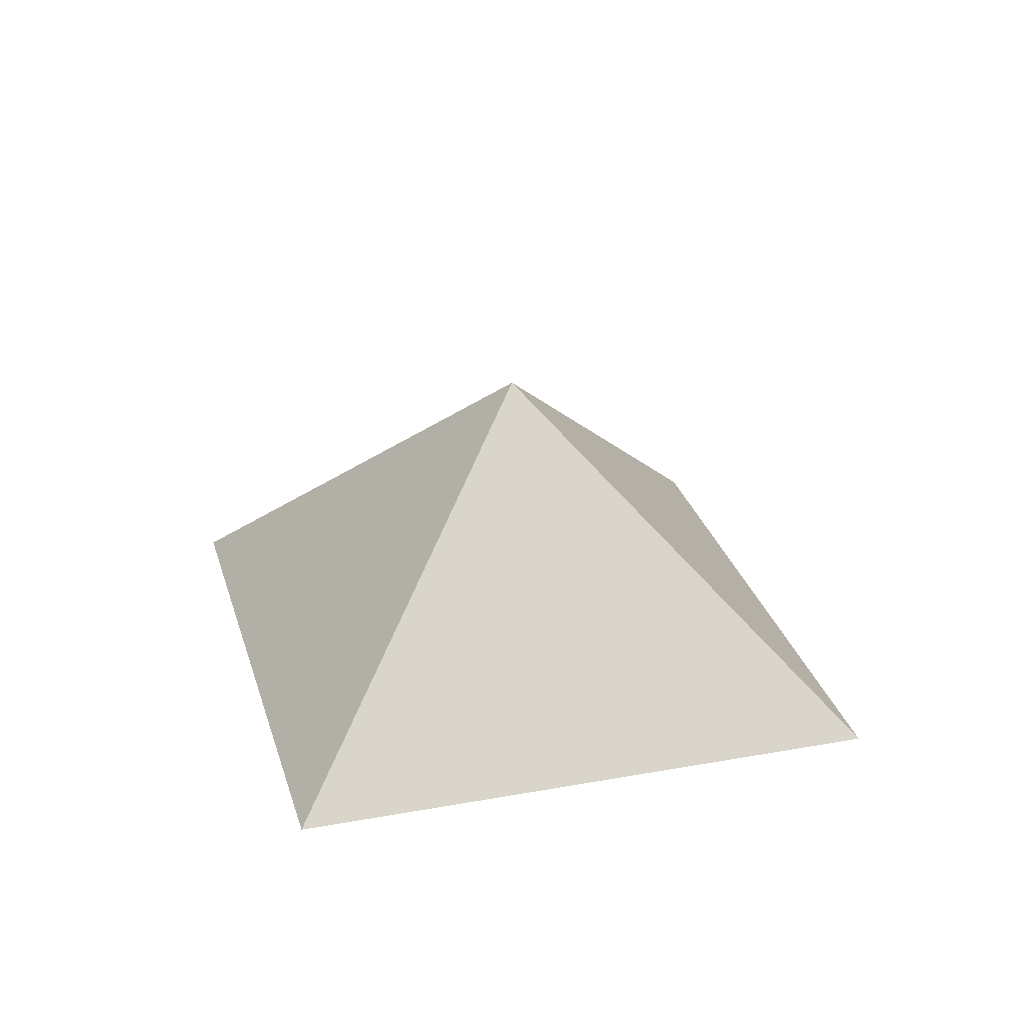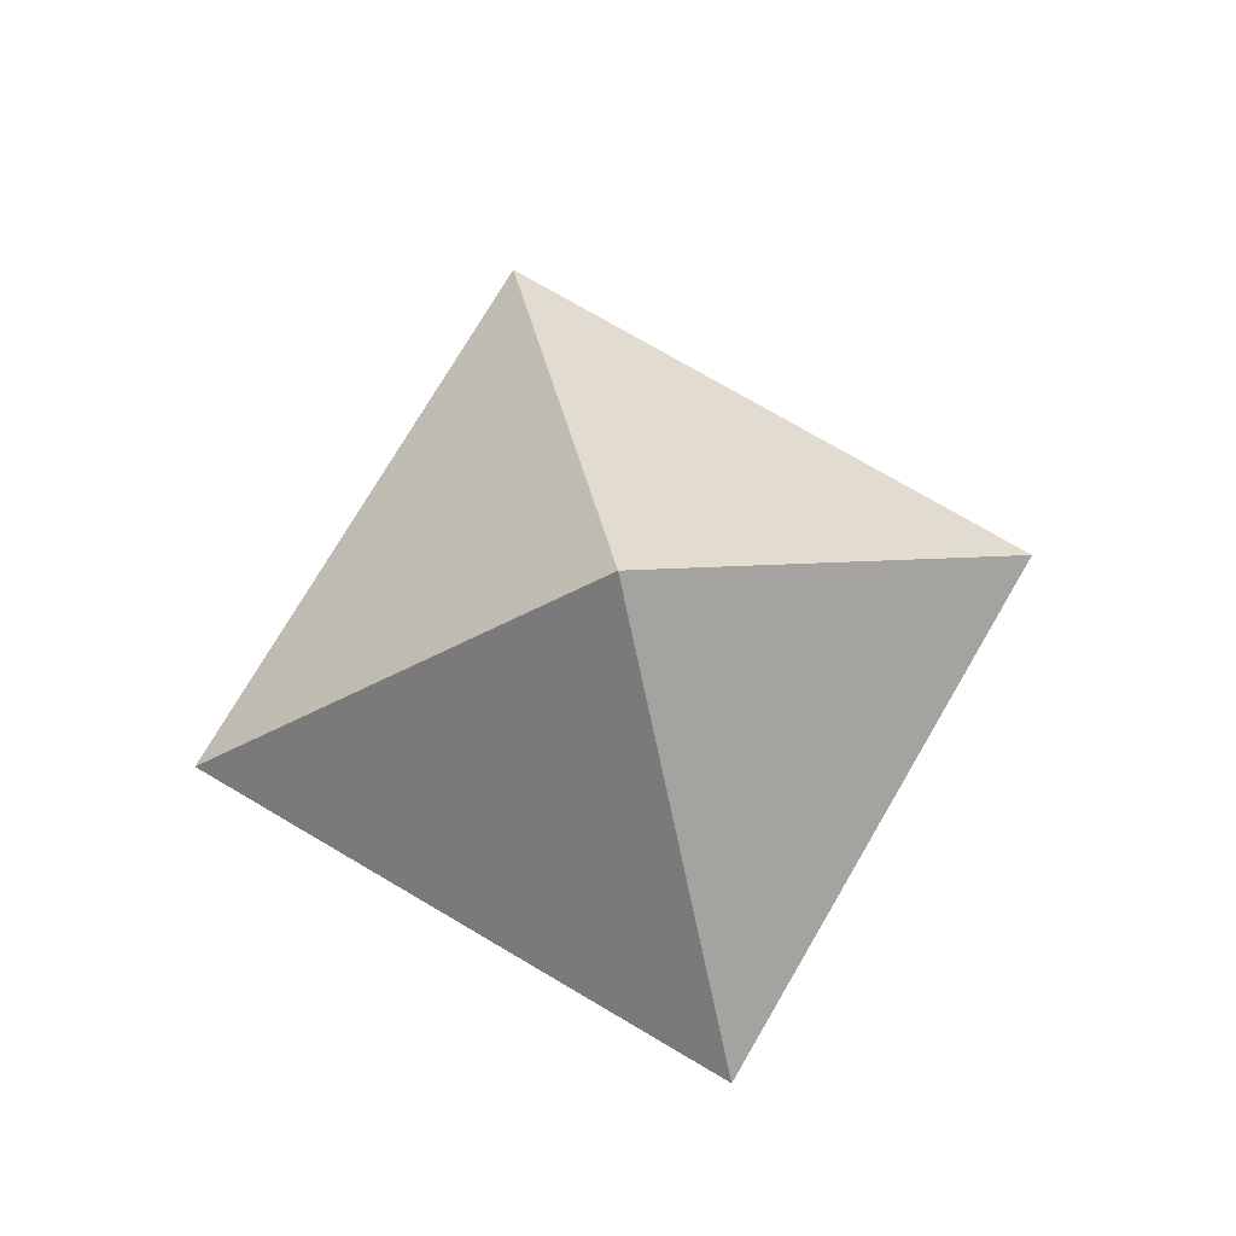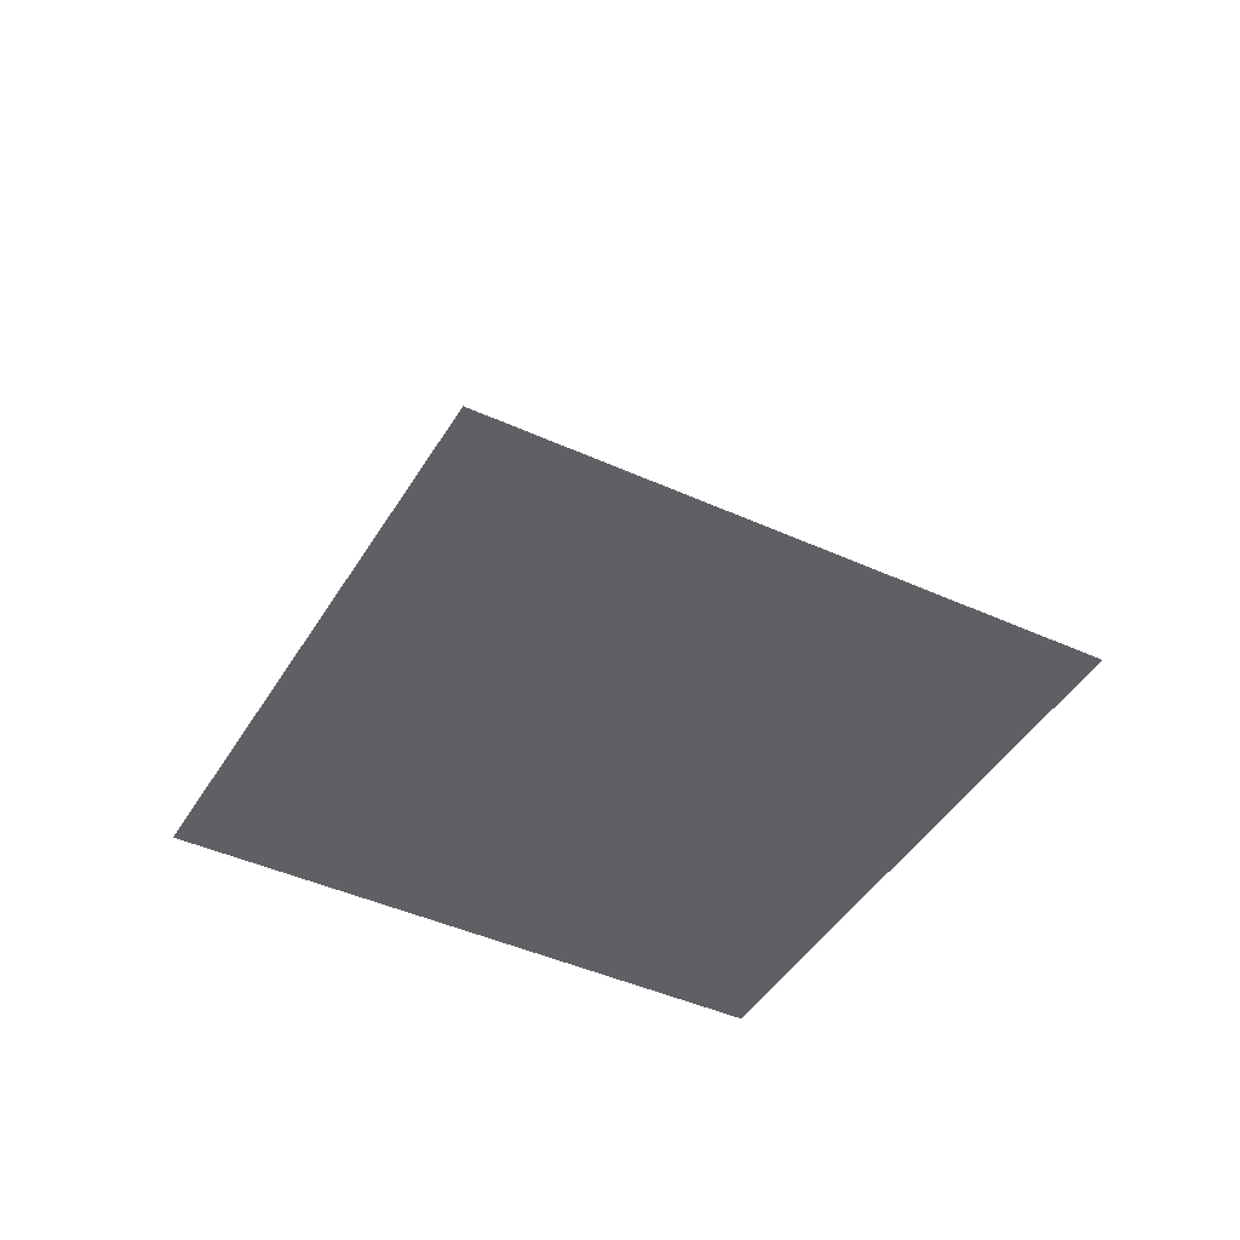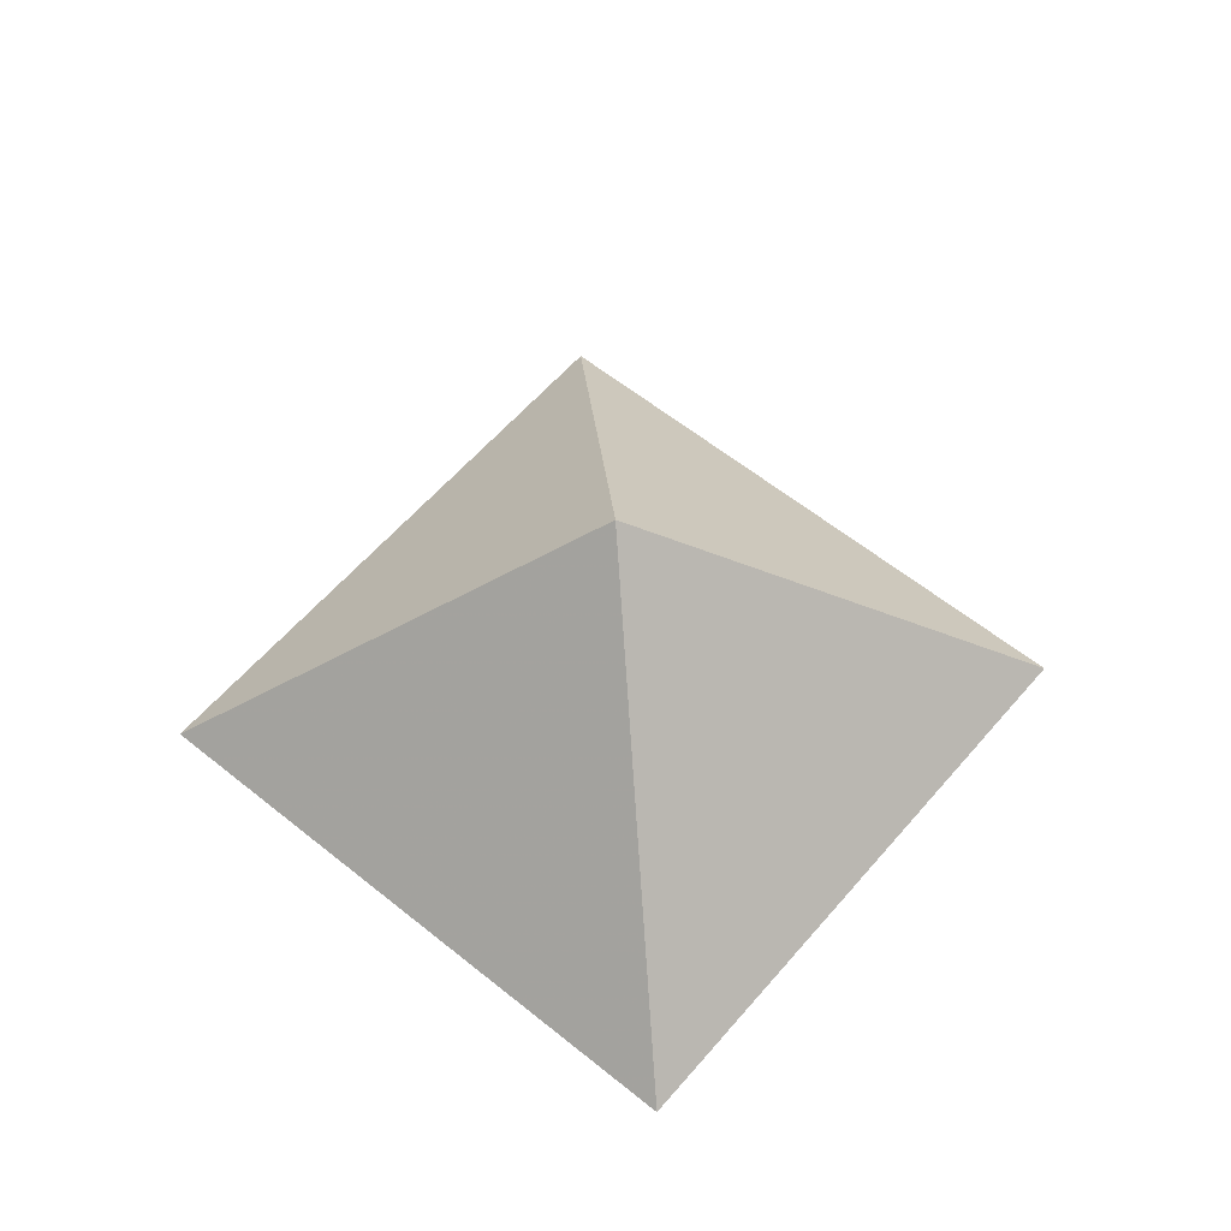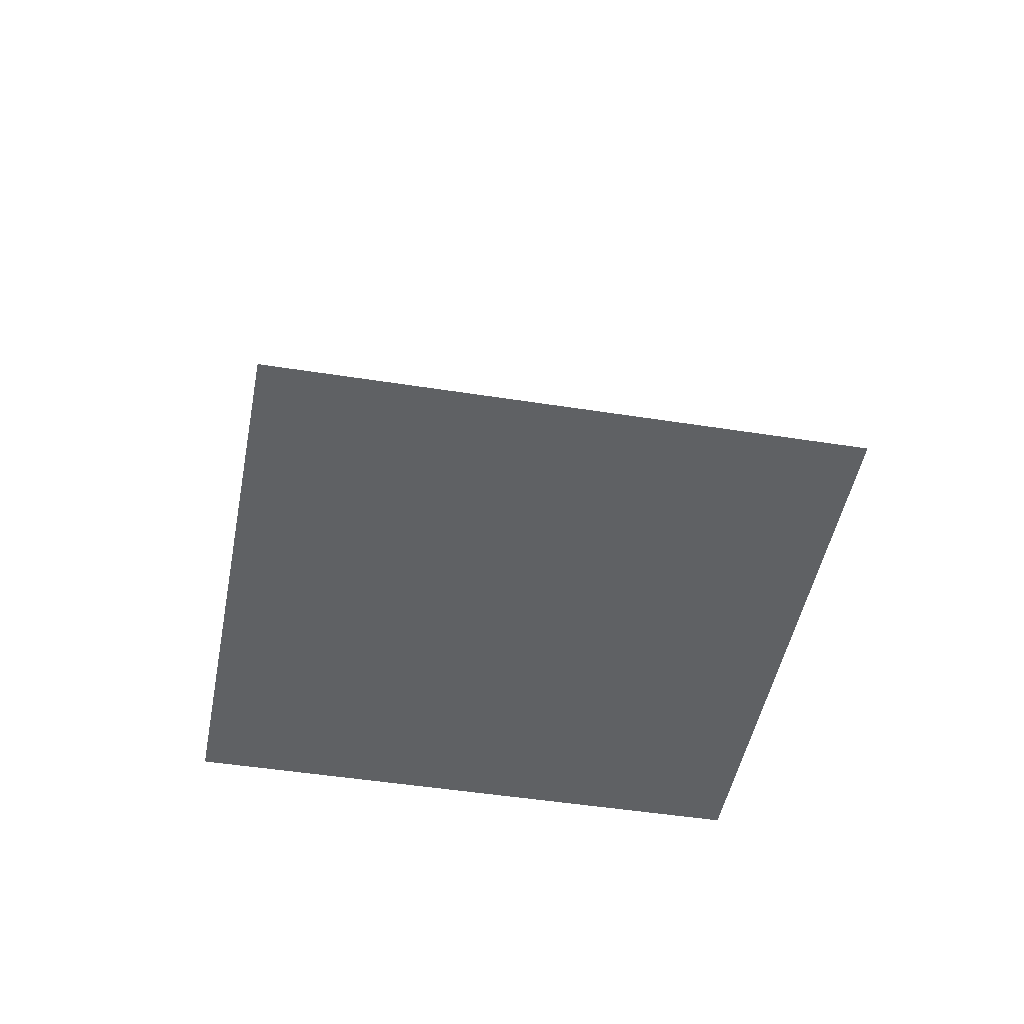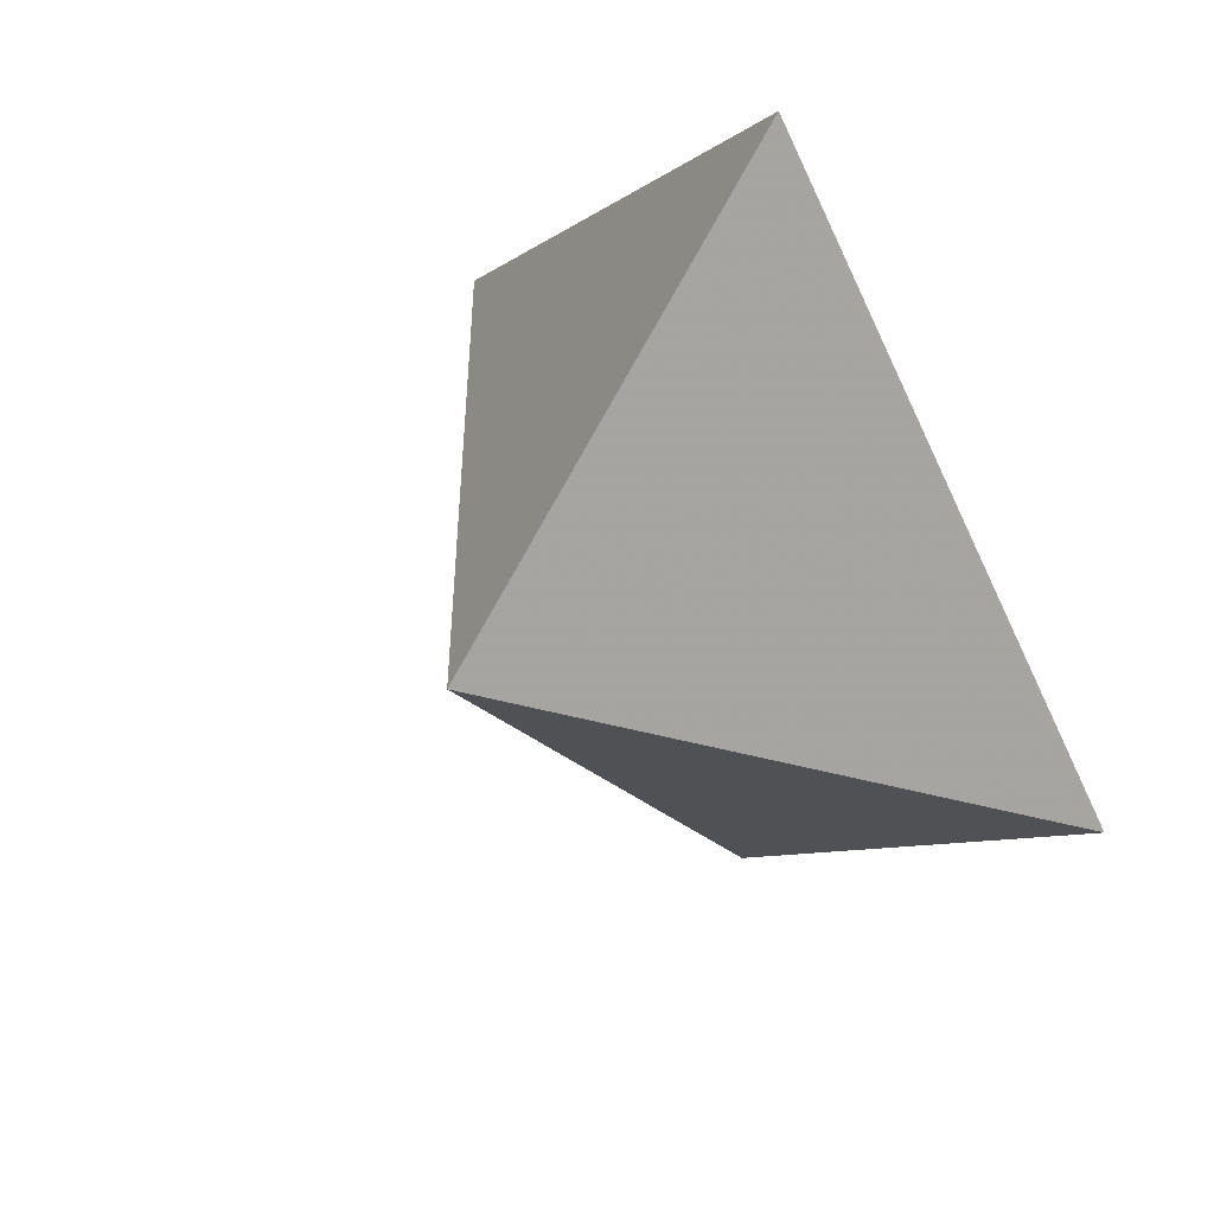
<metadata>
{"format":"obj","ext":"obj","renderer":"f3d","projection":"perspective","resolution":1024,"background":"white","views":[{"elev":28.9,"azim":119.7,"up":"+Z"},{"elev":75.1,"azim":-104.6,"up":"+Z"},{"elev":-43.3,"azim":106.4,"up":"+Z"},{"elev":58.3,"azim":-5.0,"up":"+Z"},{"elev":-45.9,"azim":-145.4,"up":"+Z"},{"elev":44.2,"azim":53.6,"up":"+Y"}]}
</metadata>
<code>
v 0 -1 0
v 1 0 0
v 0 1 0
v -1 0 0
v 0 0 0.75
f 1 2 5
f 1 5 4
f 2 3 5
f 3 4 5
f 1 3 2
f 1 4 3

</code>
